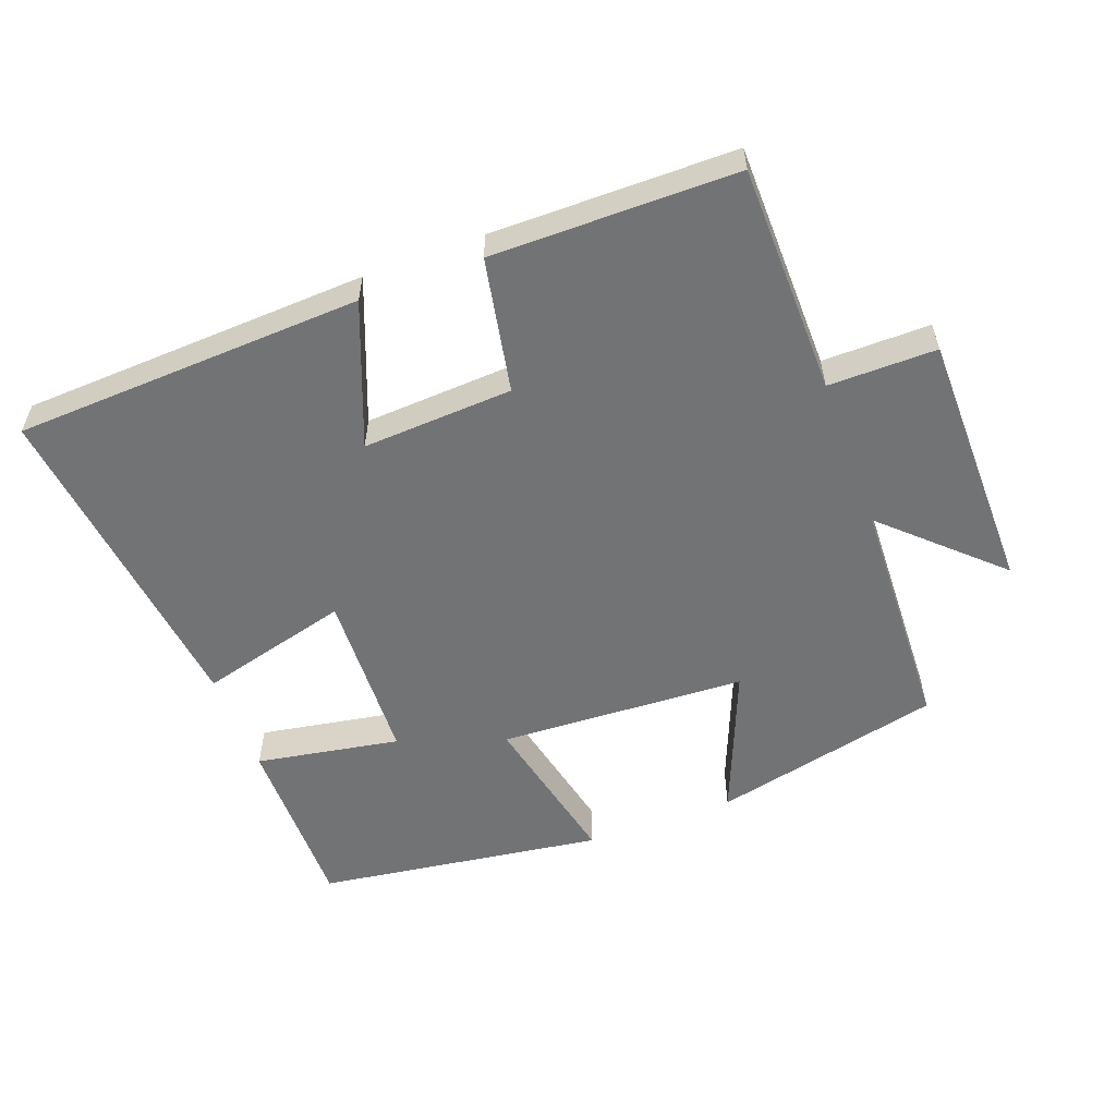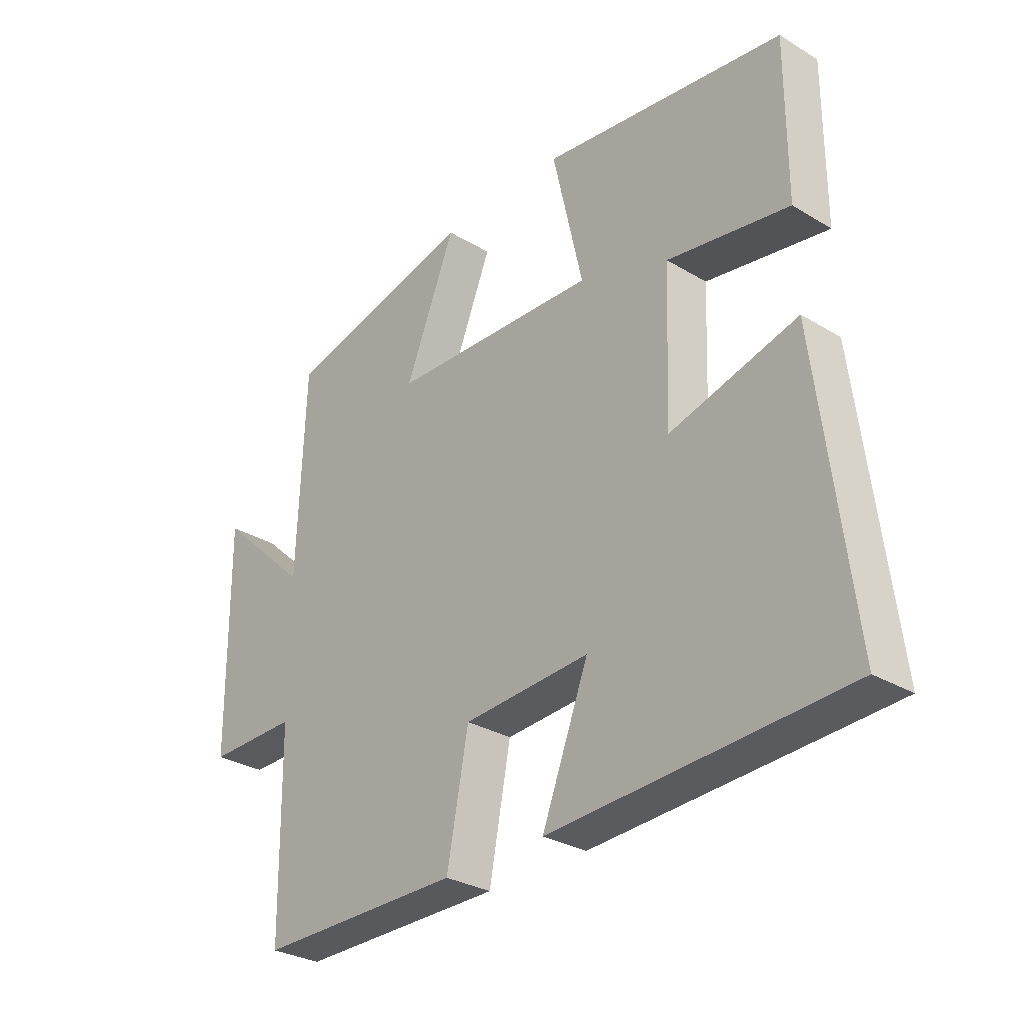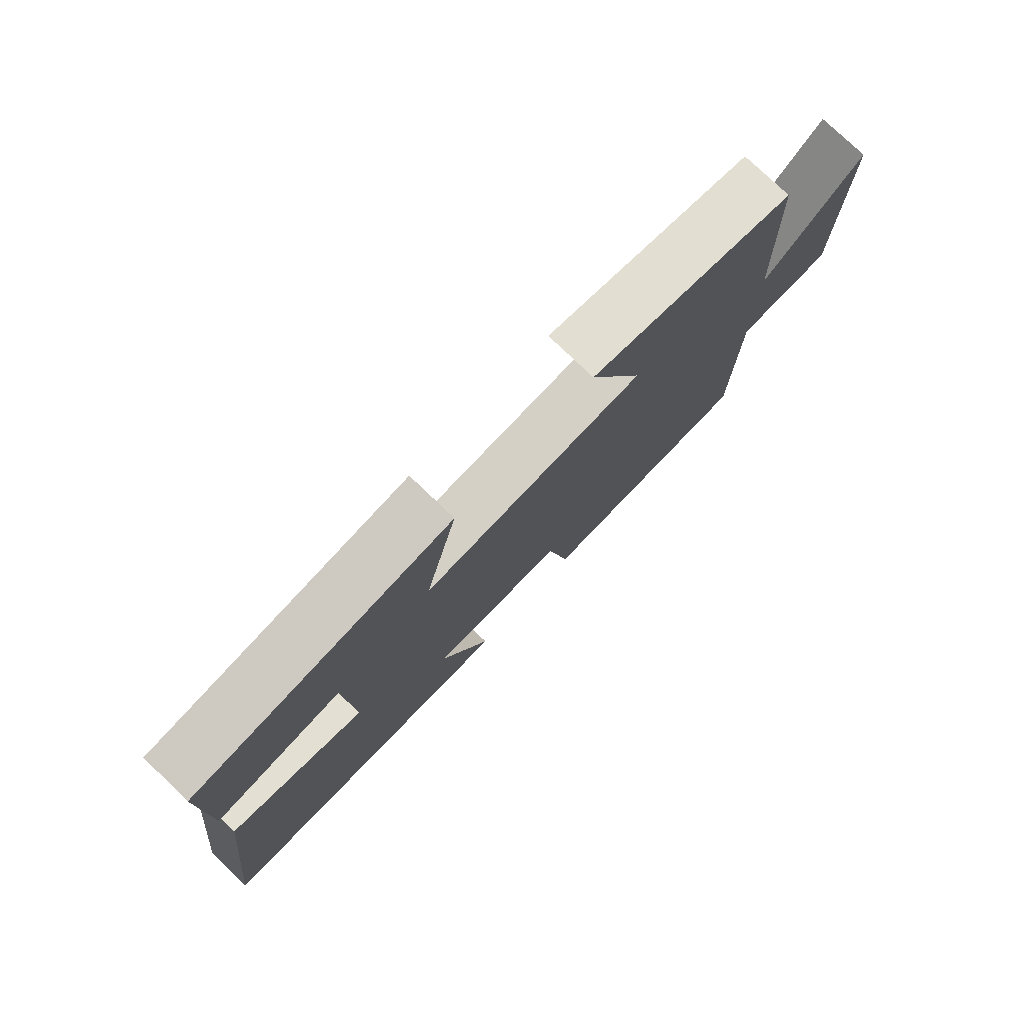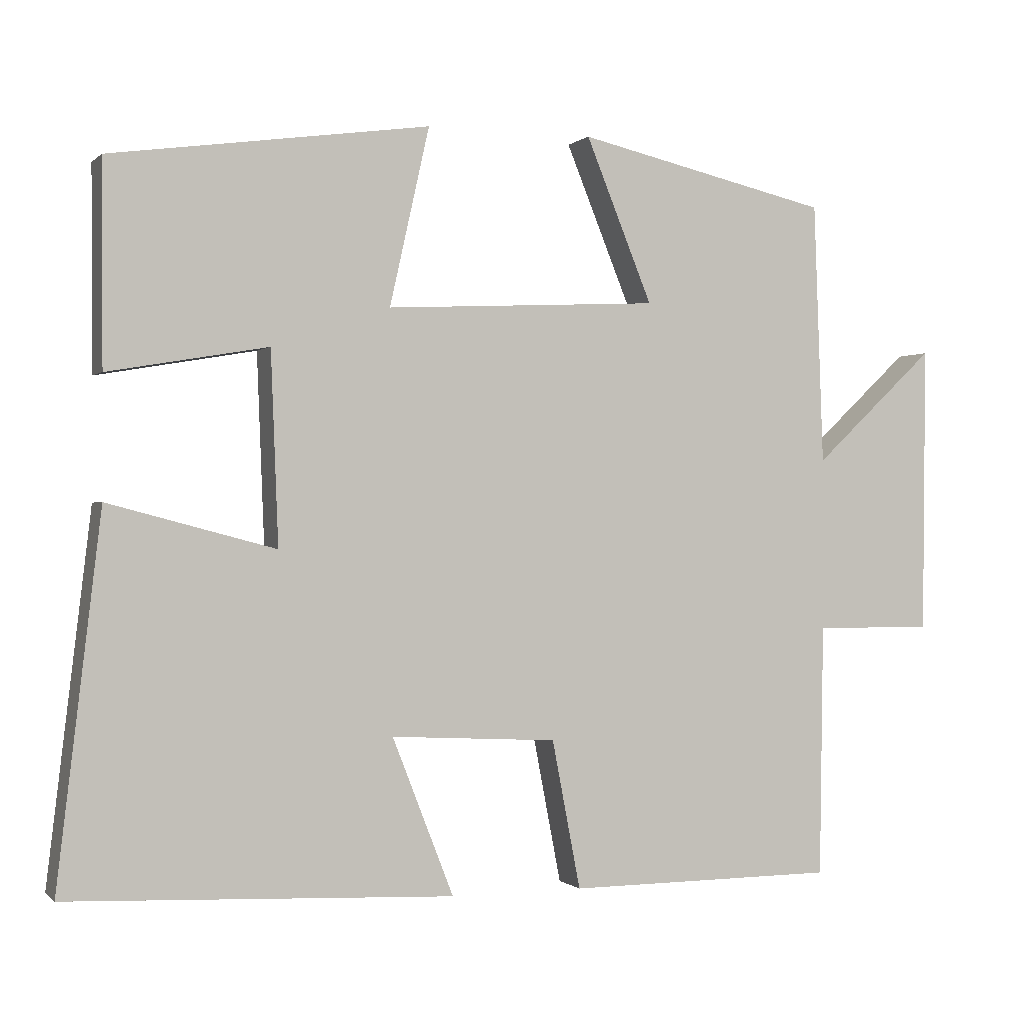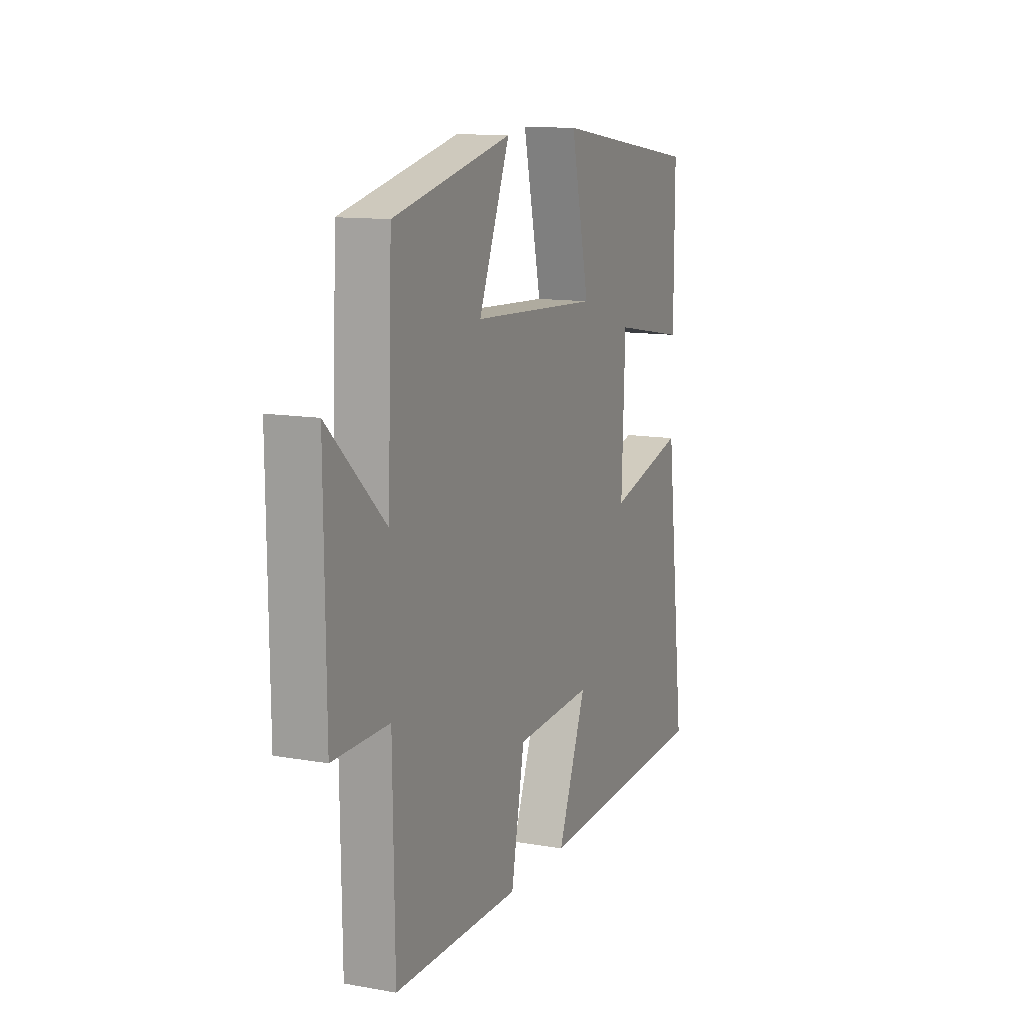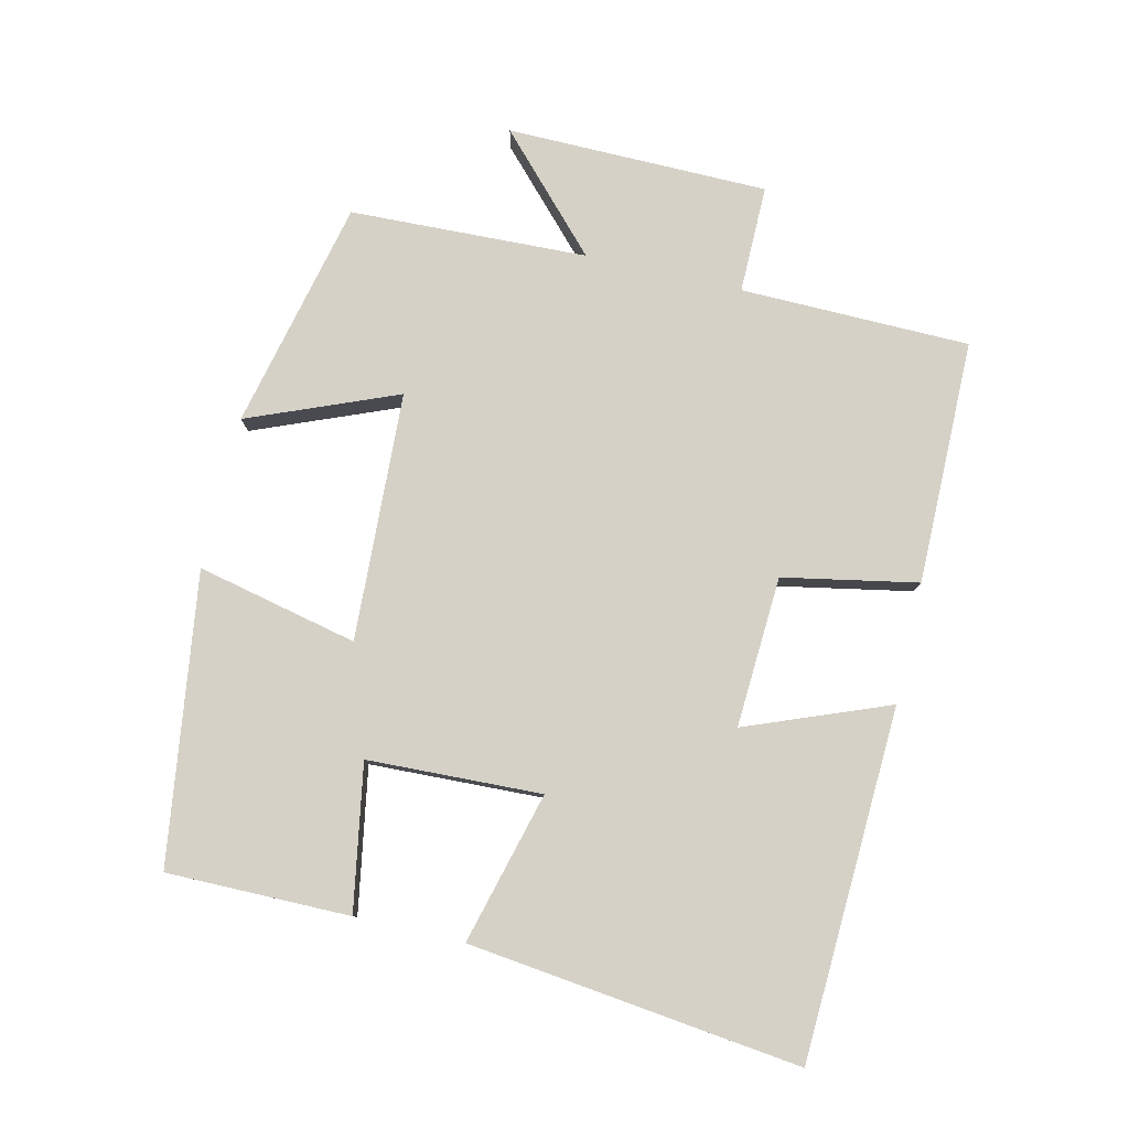
<metadata>
{"format":"obj","ext":"obj","renderer":"f3d","projection":"perspective","resolution":1024,"background":"white","views":[{"elev":-55.9,"azim":-159.6,"up":"+Y"},{"elev":-30.2,"azim":48.9,"up":"+Z"},{"elev":77.6,"azim":133.8,"up":"+Z"},{"elev":-0.3,"azim":159.2,"up":"+Z"},{"elev":12.0,"azim":-67.3,"up":"+Z"},{"elev":79.3,"azim":103.1,"up":"+Y"}]}
</metadata>
<code>
v 0.558 0.07 -0.477
v 0.043 0.07 -0.5
v 0.125 0.07 -0.29
v -0.097 0.07 -0.302
v -0.135 0.07 -0.5
v -0.495 0.07 -0.498
v -0.5 0.07 -0.16
v -0.659 0.07 -0.161
v -0.663 0.07 0.225
v -0.5 0.07 0.072
v -0.487 0.07 0.422
v -0.148 0.07 0.5
v -0.237 0.07 0.281
v 0.129 0.07 0.263
v 0.076 0.07 0.5
v 0.501 0.07 0.44
v 0.5 0.07 0.171
v 0.287 0.07 0.208
v 0.277 0.07 -0.048
v 0.5 0.07 0.011
v 0.558 0 -0.477
v 0.043 0 -0.5
v 0.125 0 -0.29
v -0.097 0 -0.302
v -0.135 0 -0.5
v -0.495 0 -0.498
v -0.5 0 -0.16
v -0.659 0 -0.161
v -0.663 0 0.225
v -0.5 0 0.072
v -0.487 0 0.422
v -0.148 0 0.5
v -0.237 0 0.281
v 0.129 0 0.263
v 0.076 0 0.5
v 0.501 0 0.44
v 0.5 0 0.171
v 0.287 0 0.208
v 0.277 0 -0.048
v 0.5 0 0.011
f 1 2 3
f 20 1 3
f 19 20 3
f 18 19 3 4
f 16 17 18
f 15 16 18
f 14 15 18
f 13 14 18 4
f 10 11 12 13
f 5 6 7
f 4 5 7
f 13 4 7
f 10 13 7
f 7 8 9 10
f 23 22 21
f 23 21 40
f 23 40 39
f 24 23 39 38
f 38 37 36
f 38 36 35
f 38 35 34
f 24 38 34 33
f 33 32 31 30
f 27 26 25
f 27 25 24
f 27 24 33
f 27 33 30
f 30 29 28 27
f 1 21 22 2
f 2 22 23 3
f 3 23 24 4
f 4 24 25 5
f 5 25 26 6
f 6 26 27 7
f 7 27 28 8
f 8 28 29 9
f 9 29 30 10
f 10 30 31 11
f 11 31 32 12
f 12 32 33 13
f 13 33 34 14
f 14 34 35 15
f 15 35 36 16
f 16 36 37 17
f 17 37 38 18
f 18 38 39 19
f 19 39 40 20
f 20 40 21 1

</code>
